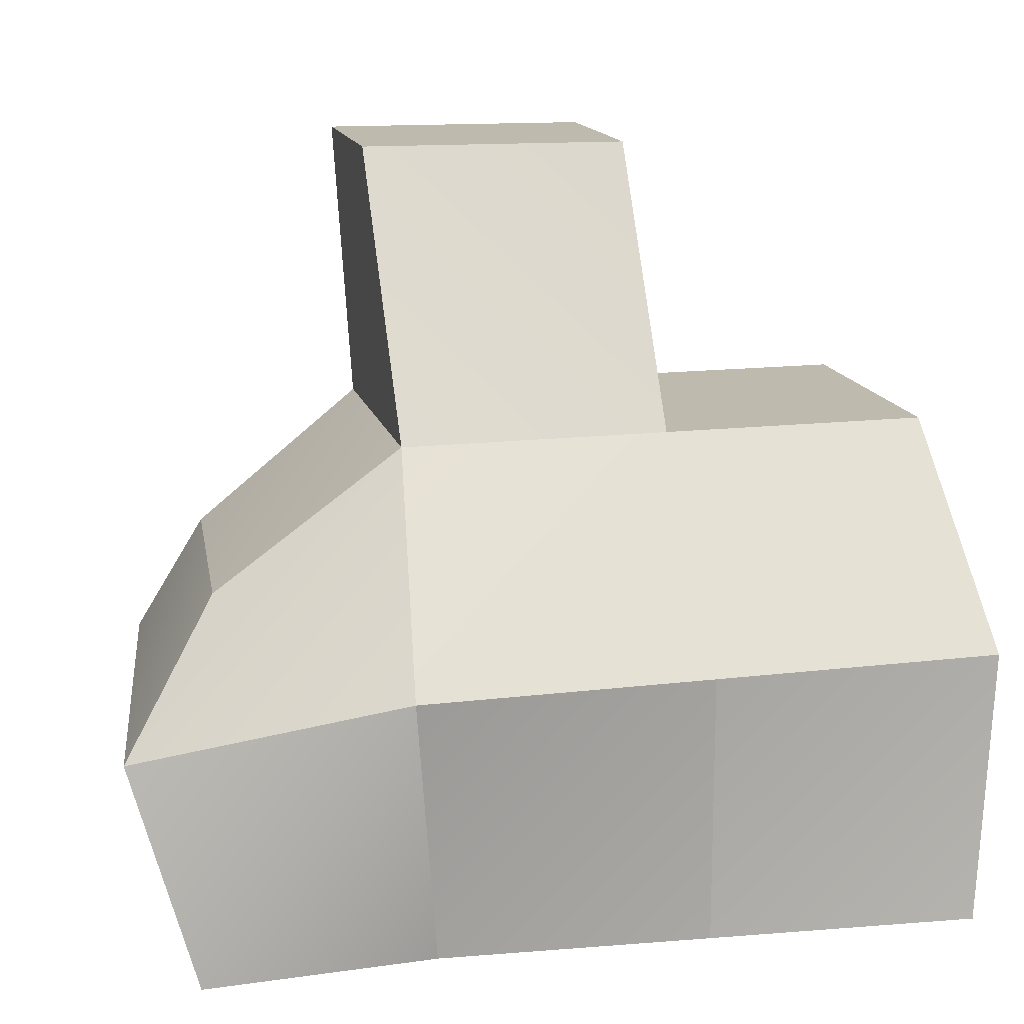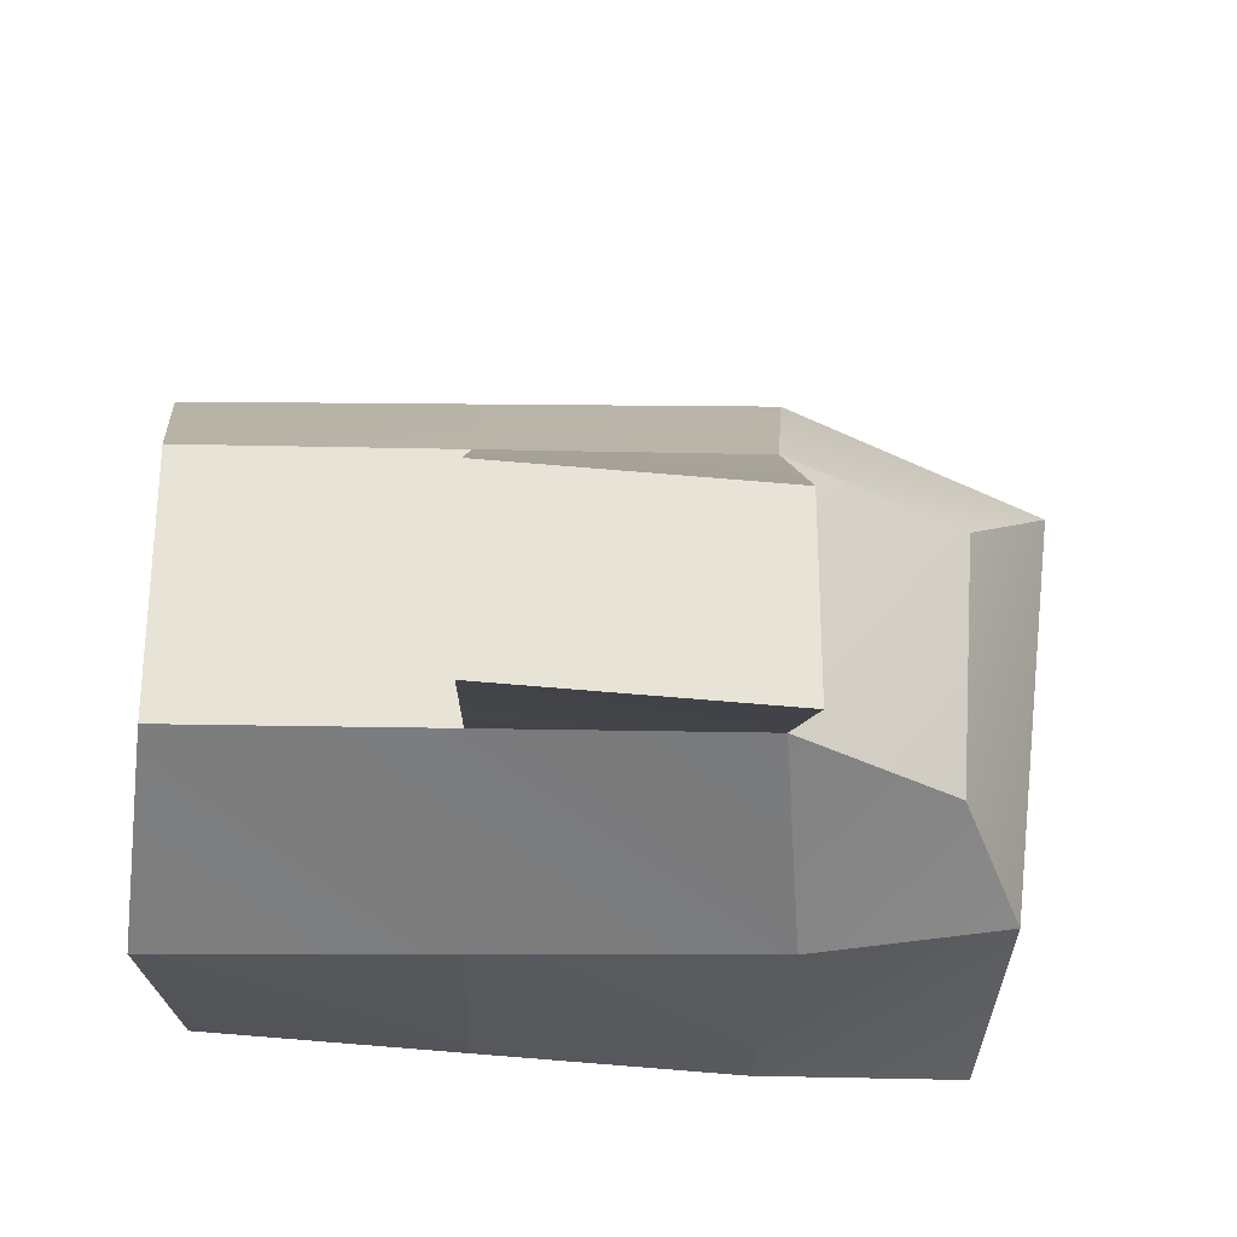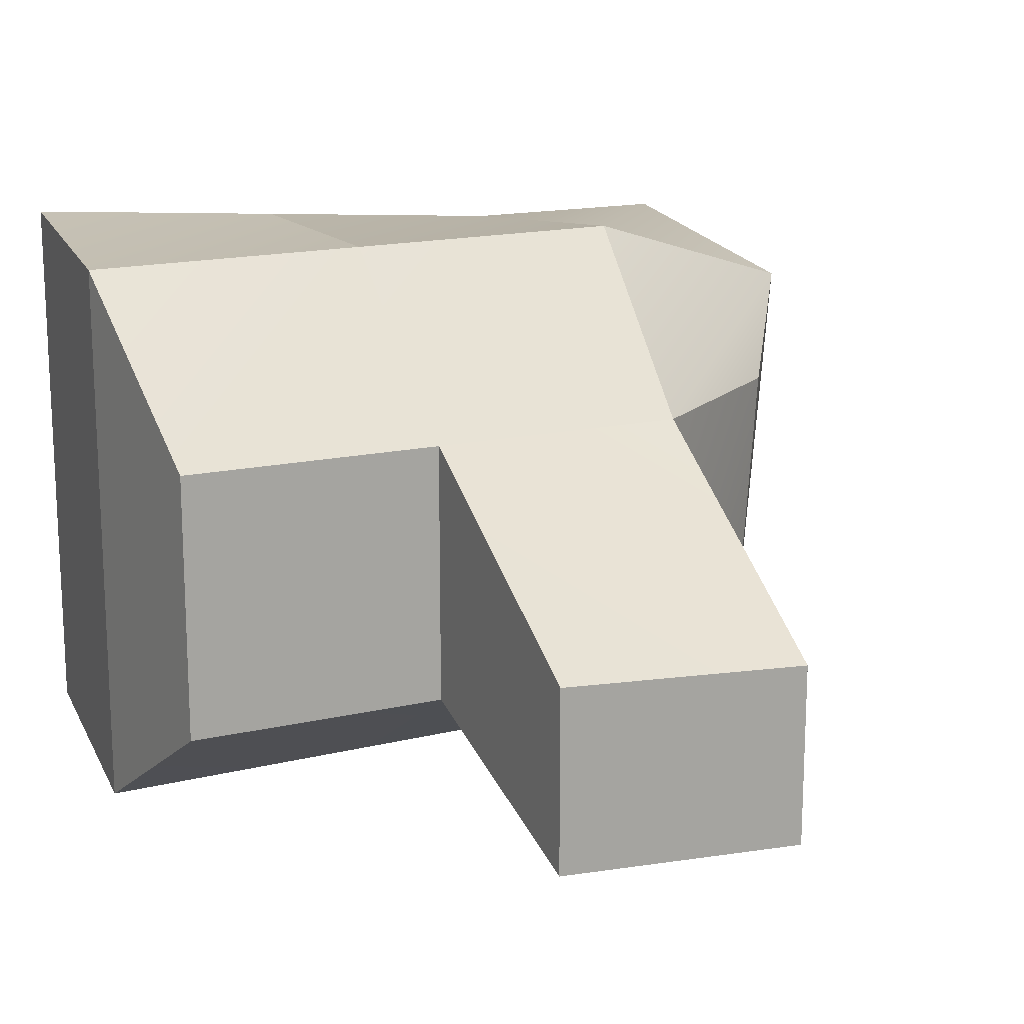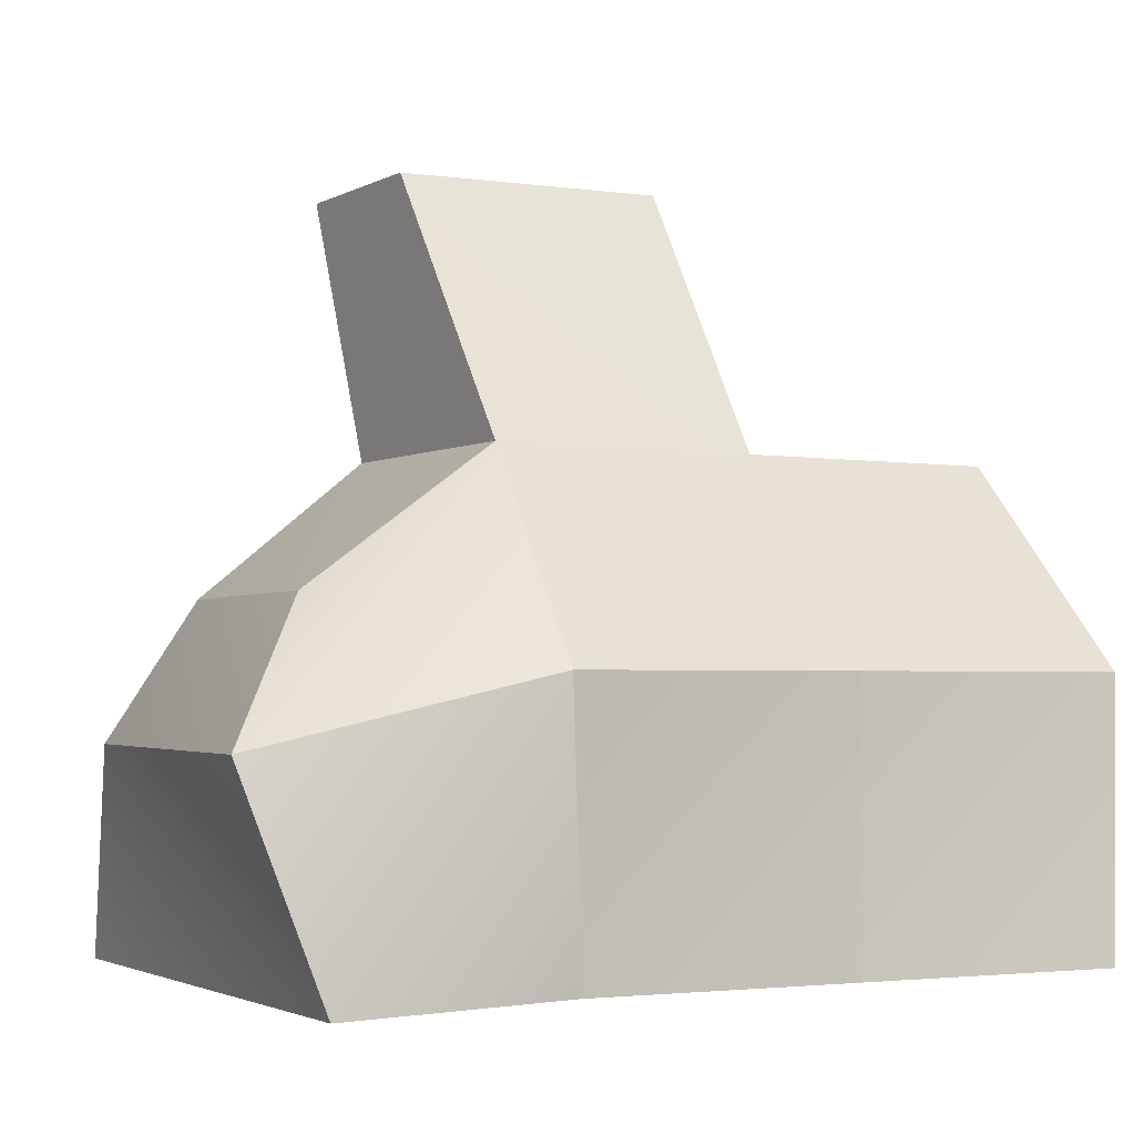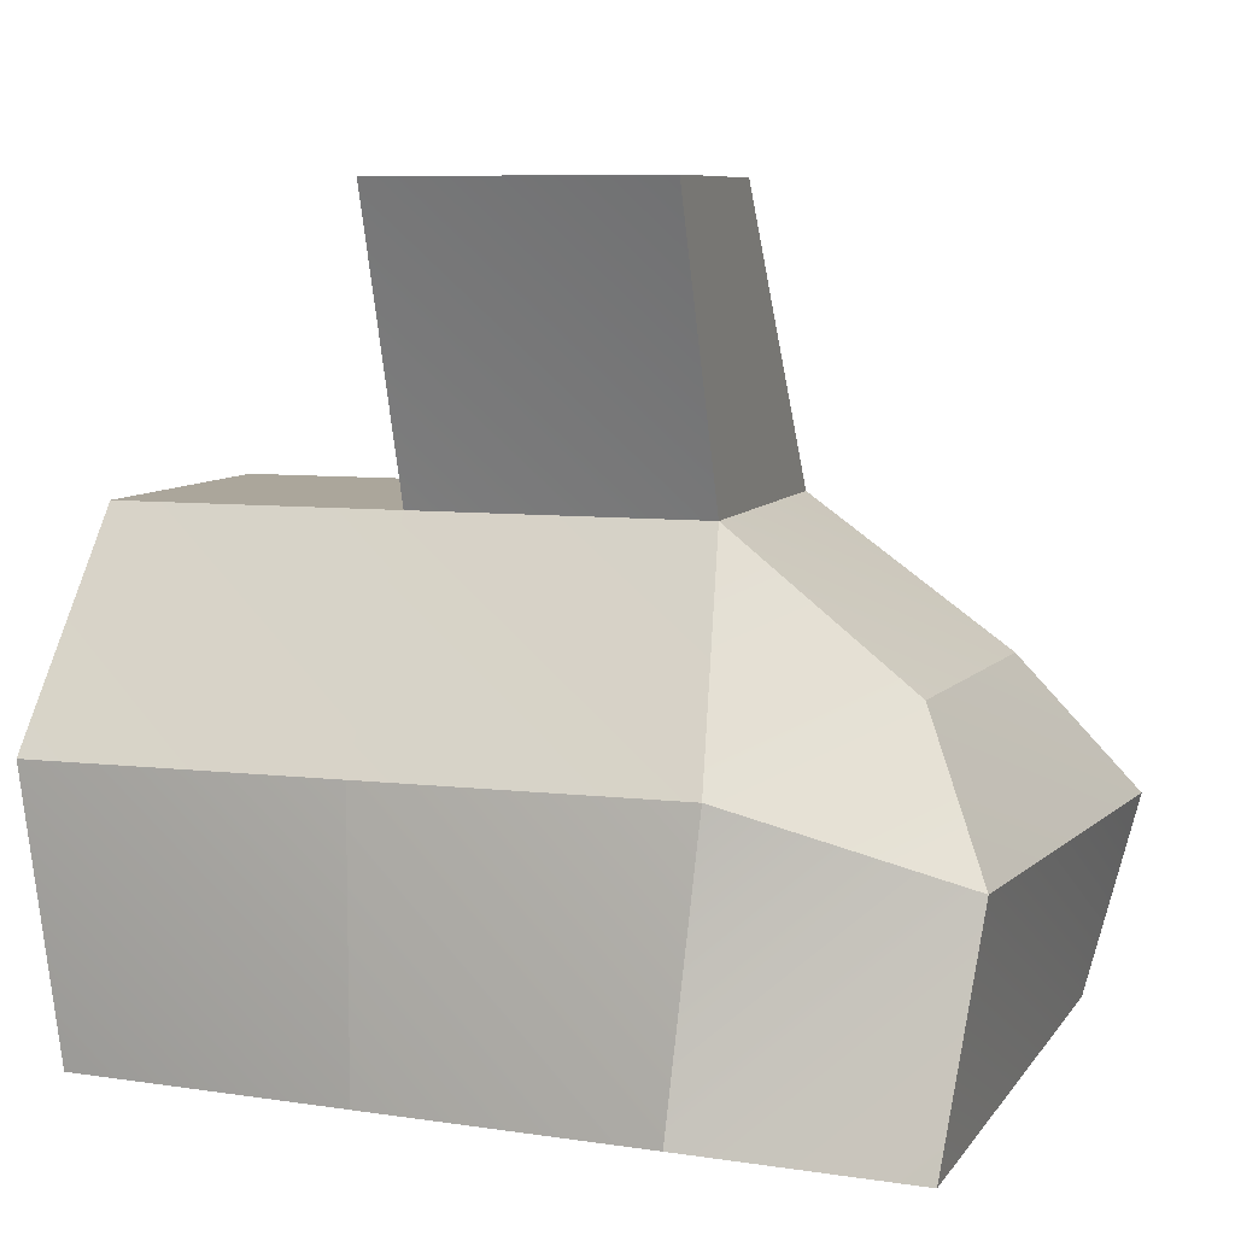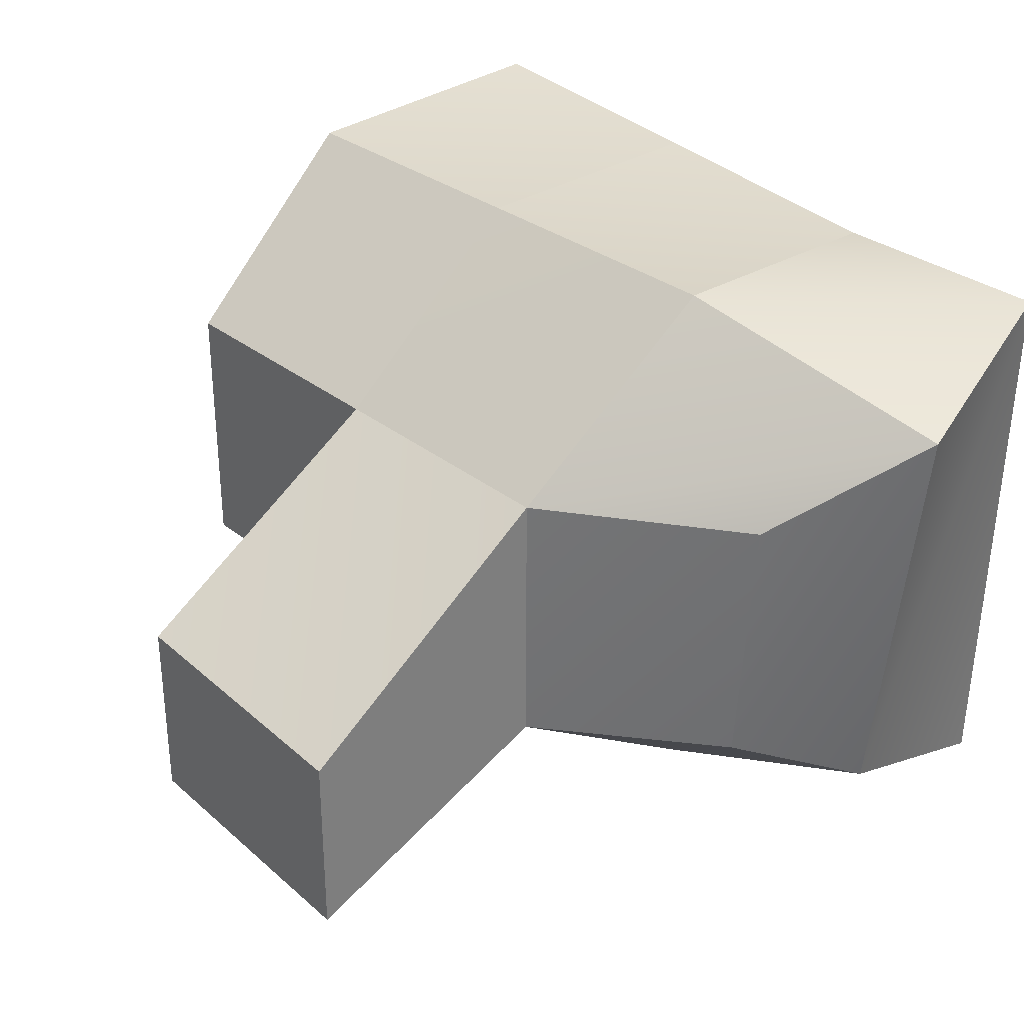
<metadata>
{"format":"obj","ext":"obj","renderer":"f3d","projection":"perspective","resolution":1024,"background":"white","views":[{"elev":15.5,"azim":-13.7,"up":"+Y"},{"elev":-27.4,"azim":178.1,"up":"+Z"},{"elev":15.6,"azim":154.1,"up":"+Z"},{"elev":-2.6,"azim":-30.2,"up":"+Y"},{"elev":7.9,"azim":-161.5,"up":"+Y"},{"elev":31.6,"azim":-131.9,"up":"+Z"}]}
</metadata>
<code>
v 5.626e-06 -3 2.257
v 4 -3 -5.832
v 4 -3 2.548
v 2.394e-06 -3 -6.122
v 8 -3 -5.541
v 8 -3 2.838
v 8 -3 2.838
v 8 -3 -5.541
v 8.346 1 -5.879
v 8.346 1 2.5
v 8.346 1 2.5
v 8.346 1 -5.879
v 8 4 -4
v 8 4 -1.111e-06
v -3.472 0 -4.994
v -3.386 -3.086 2.257
v -4.26 0 1.36
v -3.175 -3.086 -6.122
v -2.503 2 -4
v -4.26 0 1.36
v -2.793 2 -7.475e-07
v -3.472 0 -4.994
v 5.626e-06 -3 2.257
v 4 -3 2.548
v 4 1 2.548
v -0.3463 1 2.595
v -0.3463 1 2.595
v 4 1 2.548
v 4 4 5.809e-08
v -5.565e-07 4 -7.697e-07
v 4 -3 2.548
v 8 -3 2.838
v 8.346 1 2.5
v 4 1 2.548
v 4 1 2.548
v 8.346 1 2.5
v 8 4 -1.111e-06
v 4 4 5.809e-08
v 8.346 1 -5.879
v 4 -3 -5.832
v 4 1 -5.832
v 8 -3 -5.541
v 8 4 -4
v 4 1 -5.832
v 4 4 -4
v 8.346 1 -5.879
v 4 1 -5.832
v 2.394e-06 -3 -6.122
v -0.3463 1 -5.784
v 4 -3 -5.832
v 4 4 -4
v -0.3463 1 -5.784
v -1.06e-06 4 -4
v 4 1 -5.832
v 4 4 -4
v -1.06e-06 4 -4
v 4 8 -5.296
v 1.748e-06 8 -5.586
v -1.06e-06 4 -4
v -5.565e-07 4 -7.697e-07
v 1.748e-06 8 -5.586
v 4.646e-06 8 -2.793
v 4 4 5.809e-08
v 4 4 -4
v 4 8 -2.503
v 4 8 -5.296
v -5.565e-07 4 -7.697e-07
v 4 4 5.809e-08
v 4.646e-06 8 -2.793
v 4 8 -2.503
v -0.3463 1 2.595
v -5.565e-07 4 -7.697e-07
v -4.26 0 1.36
v -2.793 2 -7.475e-07
v -1.06e-06 4 -4
v -0.3463 1 -5.784
v -2.503 2 -4
v -3.472 0 -4.994
v -0.3463 1 -5.784
v 2.394e-06 -3 -6.122
v -3.472 0 -4.994
v -3.175 -3.086 -6.122
v 5.626e-06 -3 2.257
v -0.3463 1 2.595
v -3.386 -3.086 2.257
v -4.26 0 1.36
v 2.394e-06 -3 -6.122
v 5.626e-06 -3 2.257
v -3.175 -3.086 -6.122
v -3.386 -3.086 2.257
v 4 8 -5.296
v 1.748e-06 8 -5.586
v 4.646e-06 8 -2.793
v 4 8 -2.503
v 8 4 -4
v 4 4 -4
v 4 4 5.809e-08
v 8 4 -1.111e-06
v -5.565e-07 4 -7.697e-07
v -1.06e-06 4 -4
v -2.793 2 -7.475e-07
v -2.503 2 -4
g submesh0
f 1 2 3
f 1 4 2
f 3 5 6
f 3 2 5
f 7 8 9
f 10 7 9
f 11 12 13
f 14 11 13
f 15 16 17
f 15 18 16
f 19 20 21
f 19 22 20
f 23 24 25
f 26 23 25
f 27 28 29
f 30 27 29
f 31 32 33
f 34 31 33
f 35 36 37
f 38 35 37
f 39 40 41
f 39 42 40
f 43 44 45
f 43 46 44
f 47 48 49
f 47 50 48
f 51 52 53
f 51 54 52
f 55 56 57
f 56 58 57
f 59 60 61
f 60 62 61
f 63 64 65
f 64 66 65
f 67 68 69
f 68 70 69
f 71 72 73
f 72 74 73
f 75 76 77
f 76 78 77
f 79 80 81
f 80 82 81
f 83 84 85
f 84 86 85
f 87 88 89
f 88 90 89
g submesh1
f 91 92 93
f 94 91 93
f 95 96 97
f 98 95 97
f 99 100 101
f 100 102 101

</code>
